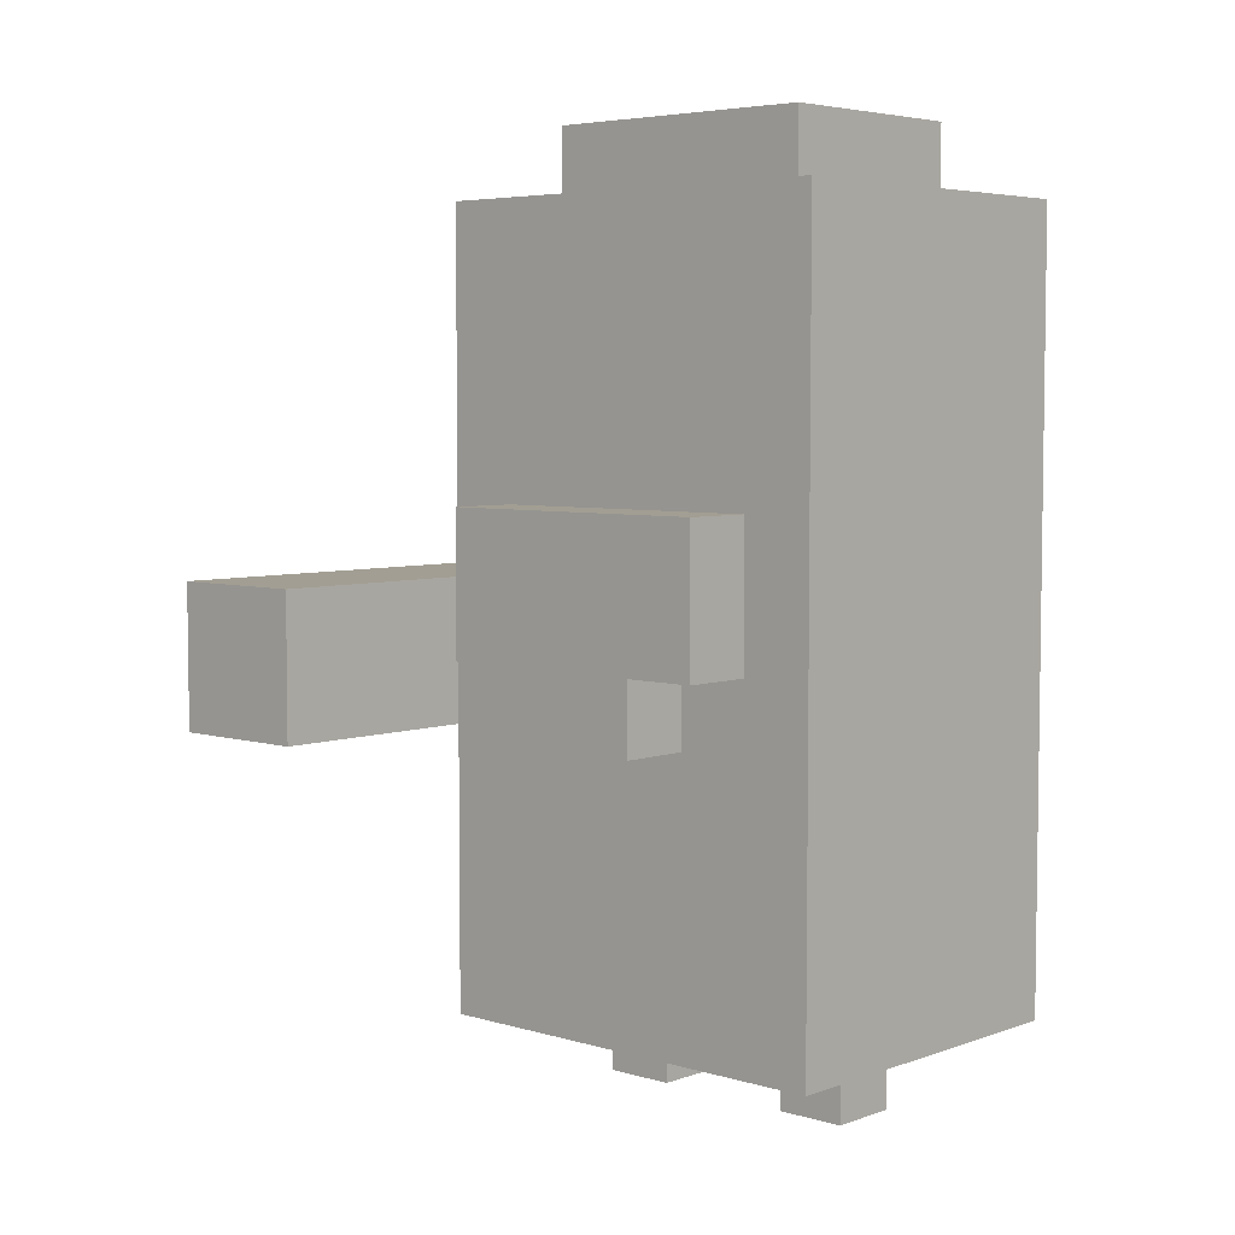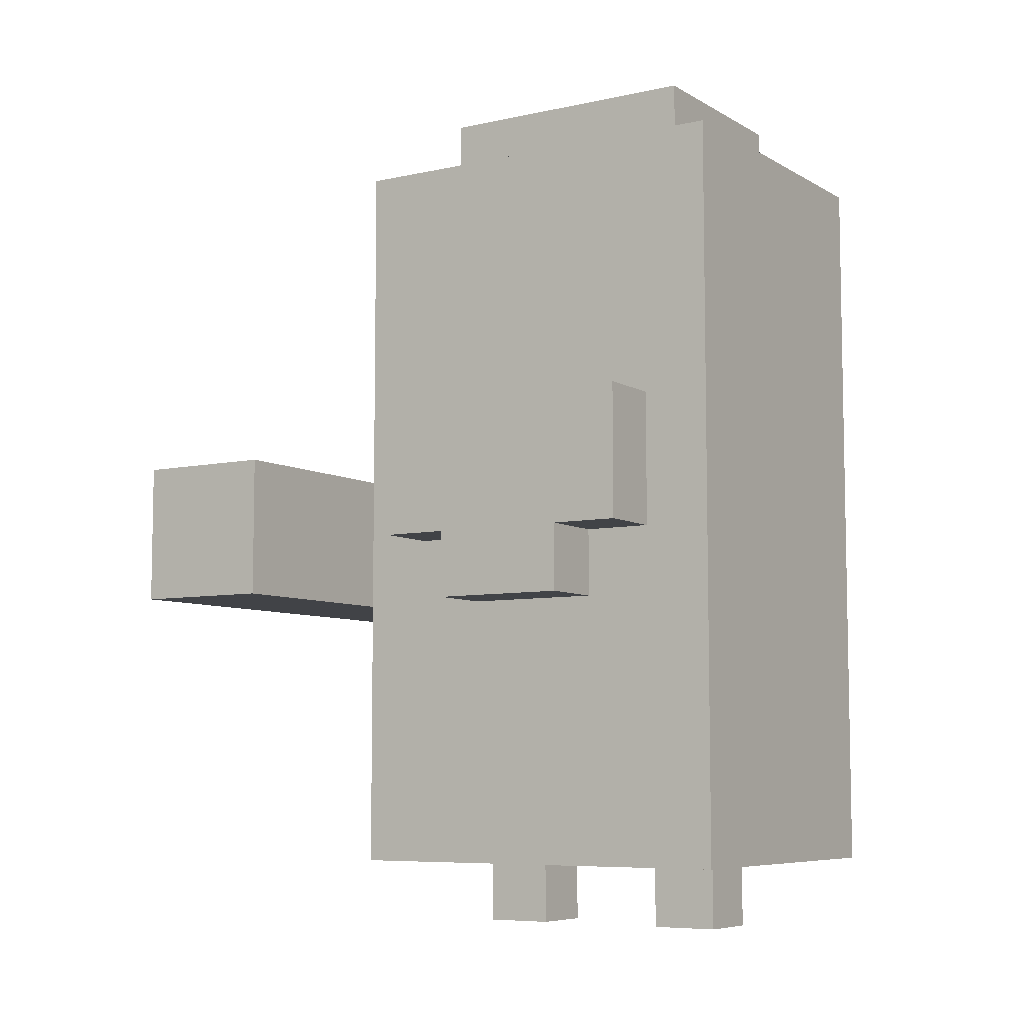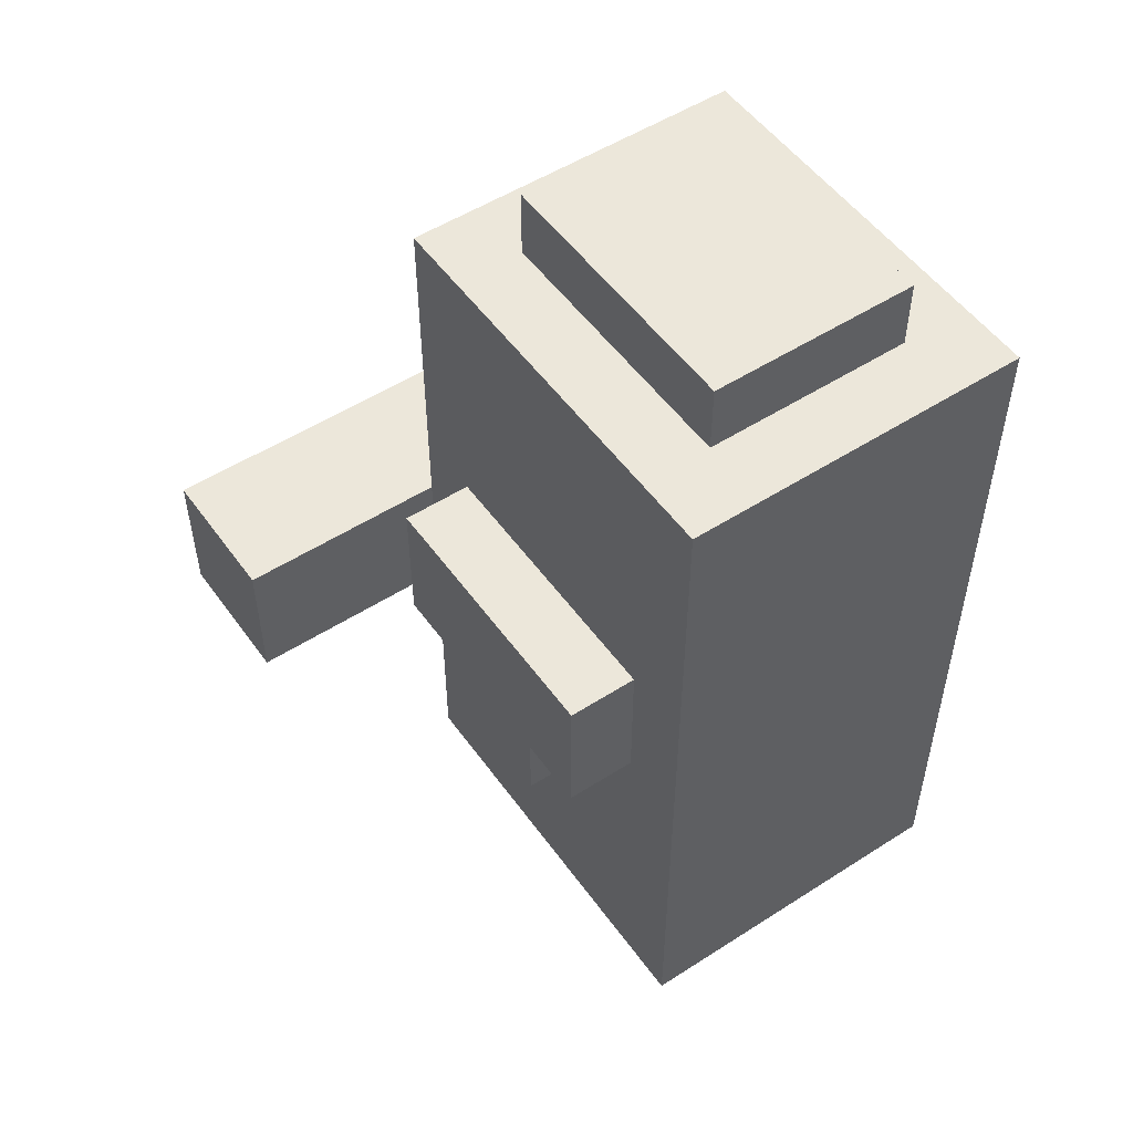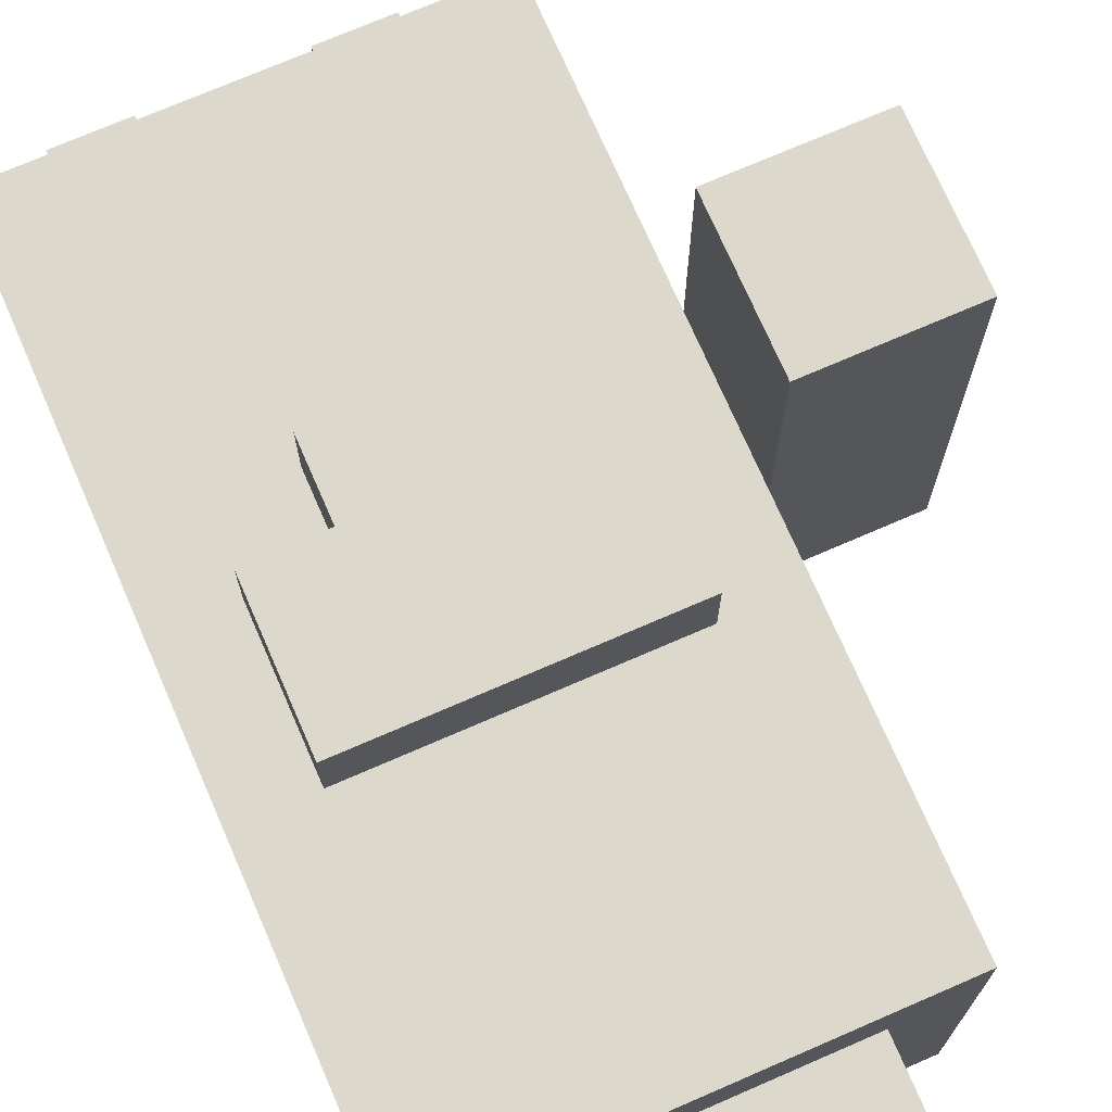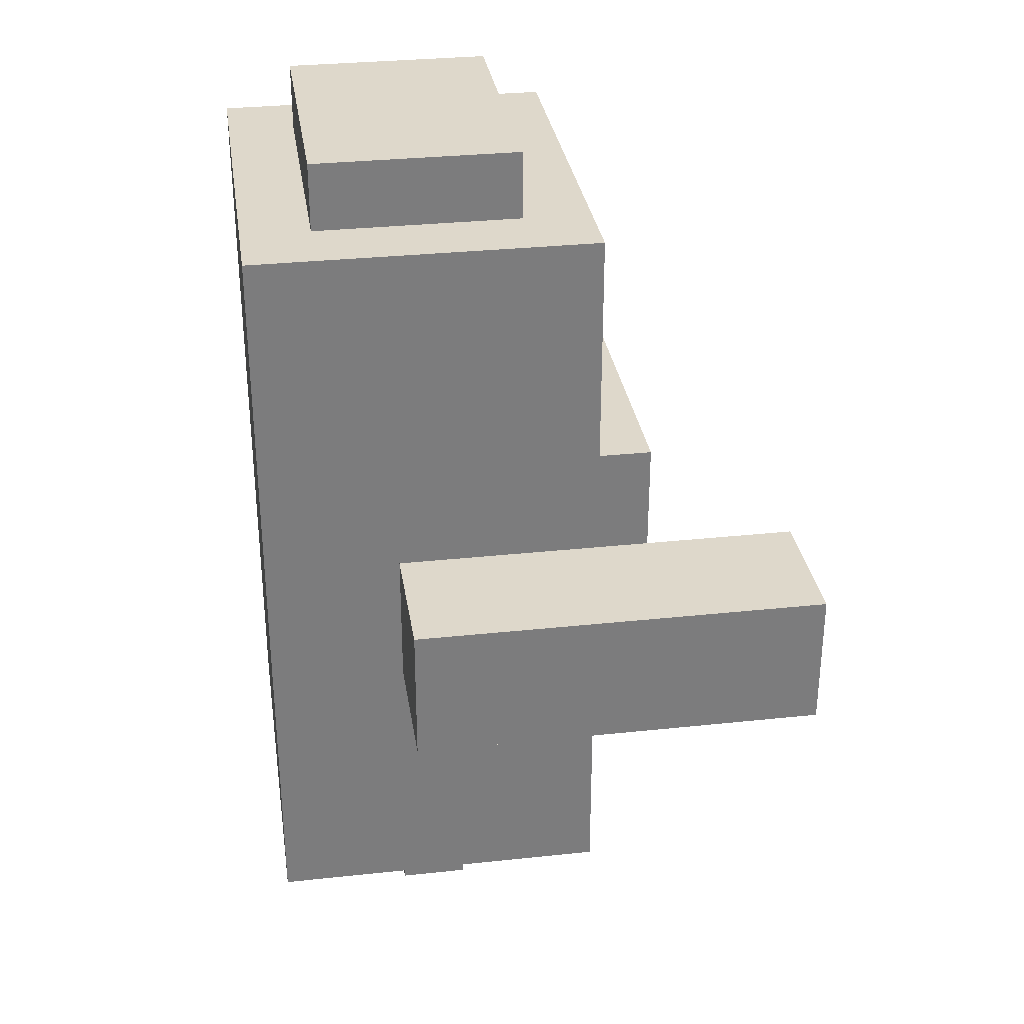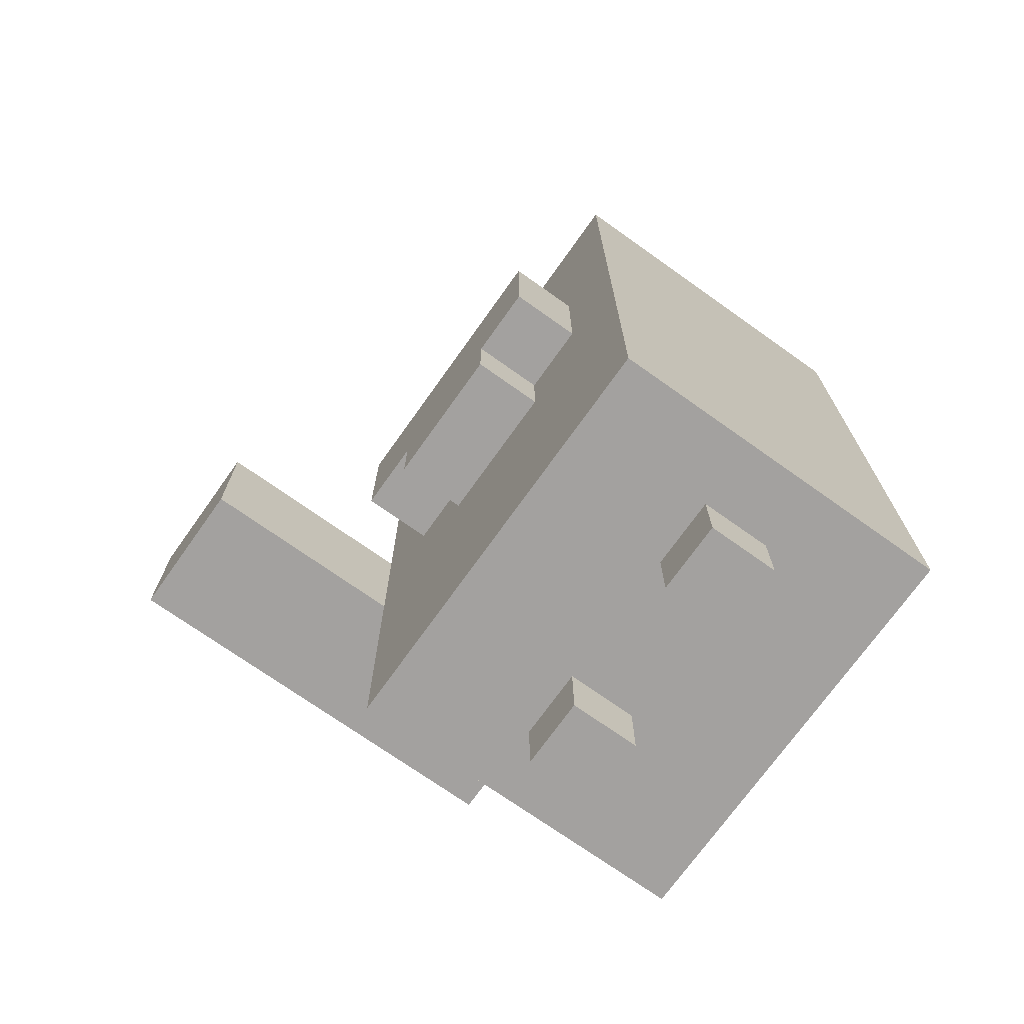
<metadata>
{"format":"obj","ext":"obj","renderer":"f3d","projection":"perspective","resolution":1024,"background":"white","views":[{"elev":5.1,"azim":42.5,"up":"+Y"},{"elev":-7.1,"azim":32.5,"up":"+Y"},{"elev":52.3,"azim":55.3,"up":"+Y"},{"elev":72.7,"azim":156.5,"up":"+Z"},{"elev":31.6,"azim":-98.6,"up":"+Y"},{"elev":-72.3,"azim":54.6,"up":"+Y"}]}
</metadata>
<code>
g chr_old
v -5 5 5.5
v -5 5 -0.5
v -5 7 5.5
v -5 7 -0.5
v -3 1 2.5
v -3 1 -2.5
v -3 4 2.5
v -3 4 1.5
v -3 5 2.5
v -3 5 1.5
v -3 5 -0.5
v -3 7 2.5
v -3 7 -0.5
v -3 7 -2.5
v -3 12 2.5
v -3 12 -2.5
v -2 0 0.5
v -2 0 -0.5
v -2 1 0.5
v -2 1 -0.5
v -2 6 3.5
v -2 6 2.5
v -2 7 2.5
v -2 8 3.5
v -2 8 2.5
v -2 12 1.5
v -2 12 -1.5
v -2 13 1.5
v -2 13 -1.5
v -1 5 3.5
v -1 5 2.5
v -1 6 3.5
v -1 6 2.5
v 1 0 0.5
v 1 0 -0.5
v 1 1 0.5
v 1 1 -0.5
v -3 5 5.5
v -3 5 2.5
v -3 7 5.5
v -3 7 2.5
v -1 0 0.5
v -1 0 -0.5
v -1 1 0.5
v -1 1 -0.5
v 1 5 3.5
v 1 5 2.5
v 1 6 3.5
v 1 6 2.5
v 2 0 0.5
v 2 0 -0.5
v 2 1 0.5
v 2 1 -0.5
v 2 6 3.5
v 2 6 2.5
v 2 7 2.5
v 2 8 3.5
v 2 8 2.5
v 2 12 1.5
v 2 12 -1.5
v 2 13 1.5
v 2 13 -1.5
v 3 1 2.5
v 3 1 -1.5
v 3 1 -2.5
v 3 7 2.5
v 3 7 -1.5
v 3 7 -2.5
v 3 12 2.5
v 3 12 -2.5
v -5 5 5.5
v -5 7 5.5
v -3 5 5.5
v -3 7 5.5
v -2 6 3.5
v -2 8 3.5
v -1 5 3.5
v -1 6 3.5
v 1 5 3.5
v 1 6 3.5
v 2 6 3.5
v 2 8 3.5
v -3 1 2.5
v -3 4 2.5
v -3 5 2.5
v -3 7 2.5
v -3 12 2.5
v -2 1 2.5
v -2 4 2.5
v -2 5 2.5
v -2 6 2.5
v -2 7 2.5
v -2 8 2.5
v -2 9 2.5
v -2 10 2.5
v -2 12 2.5
v -1 1 2.5
v -1 4 2.5
v -1 5 2.5
v -1 6 2.5
v -1 8 2.5
v -1 9 2.5
v -1 10 2.5
v 0 1 2.5
v 0 3 2.5
v 1 3 2.5
v 1 4 2.5
v 1 5 2.5
v 1 6 2.5
v 1 8 2.5
v 1 9 2.5
v 1 10 2.5
v 1 11 2.5
v 1 12 2.5
v 2 5 2.5
v 2 6 2.5
v 2 7 2.5
v 2 8 2.5
v 2 9 2.5
v 2 10 2.5
v 2 11 2.5
v 2 12 2.5
v 3 1 2.5
v 3 7 2.5
v 3 12 2.5
v -2 12 1.5
v -2 13 1.5
v -1 12 1.5
v -1 13 1.5
v 1 12 1.5
v 2 12 1.5
v 2 13 1.5
v -2 0 0.5
v -2 1 0.5
v -1 0 0.5
v -1 1 0.5
v 1 0 0.5
v 1 1 0.5
v 2 0 0.5
v 2 1 0.5
v -5 5 -0.5
v -5 7 -0.5
v -3 5 -0.5
v -3 7 -0.5
v -2 0 -0.5
v -2 1 -0.5
v -1 0 -0.5
v -1 1 -0.5
v 1 0 -0.5
v 1 1 -0.5
v 2 0 -0.5
v 2 1 -0.5
v -2 12 -1.5
v -2 13 -1.5
v -1 12 -1.5
v -1 13 -1.5
v 2 12 -1.5
v 2 13 -1.5
v -3 1 -2.5
v -3 7 -2.5
v -3 12 -2.5
v -2 7 -2.5
v -2 12 -2.5
v 3 1 -2.5
v 3 7 -2.5
v 3 12 -2.5
v -2 0 0.5
v -1 0 0.5
v 1 0 0.5
v 2 0 0.5
v -2 0 -0.5
v -1 0 -0.5
v 1 0 -0.5
v 2 0 -0.5
v -3 1 2.5
v -2 1 2.5
v -1 1 2.5
v 0 1 2.5
v 3 1 2.5
v -2 1 1.5
v -1 1 1.5
v 0 1 1.5
v -2 1 0.5
v -1 1 0.5
v 1 1 0.5
v 2 1 0.5
v -2 1 -0.5
v -1 1 -0.5
v 1 1 -0.5
v 2 1 -0.5
v -2 1 -1.5
v 3 1 -1.5
v -3 1 -2.5
v 3 1 -2.5
v -5 5 5.5
v -3 5 5.5
v -1 5 3.5
v 1 5 3.5
v -3 5 2.5
v -1 5 2.5
v 1 5 2.5
v -3 5 1.5
v -5 5 -0.5
v -3 5 -0.5
v -2 6 3.5
v -1 6 3.5
v 1 6 3.5
v 2 6 3.5
v -2 6 2.5
v -1 6 2.5
v 1 6 2.5
v 2 6 2.5
v -5 7 5.5
v -3 7 5.5
v -3 7 2.5
v -5 7 -0.5
v -3 7 -0.5
v -2 8 3.5
v 2 8 3.5
v -2 8 2.5
v -1 8 2.5
v 1 8 2.5
v 2 8 2.5
v -3 12 2.5
v -2 12 2.5
v 1 12 2.5
v 2 12 2.5
v 3 12 2.5
v -2 12 1.5
v -1 12 1.5
v 1 12 1.5
v 2 12 1.5
v -2 12 -1.5
v -1 12 -1.5
v 2 12 -1.5
v -3 12 -2.5
v -2 12 -2.5
v 3 12 -2.5
v -2 13 1.5
v -1 13 1.5
v 2 13 1.5
v -2 13 -1.5
v -1 13 -1.5
v 2 13 -1.5
f 3 2 1
f 4 2 3
f 7 6 5
f 8 6 7
f 9 8 7
f 10 6 8
f 10 8 9
f 11 6 10
f 13 6 11
f 14 6 13
f 15 13 12
f 15 14 13
f 16 14 15
f 19 18 17
f 20 18 19
f 23 22 21
f 24 23 21
f 25 23 24
f 28 27 26
f 29 27 28
f 32 31 30
f 33 31 32
f 36 35 34
f 37 35 36
f 38 39 40
f 40 39 41
f 42 43 44
f 44 43 45
f 46 47 48
f 48 47 49
f 50 51 52
f 52 51 53
f 54 55 56
f 54 56 57
f 57 56 58
f 59 60 61
f 61 60 62
f 63 64 66
f 64 65 67
f 66 64 67
f 67 65 68
f 66 67 69
f 67 68 69
f 69 68 70
f 73 72 71
f 74 72 73
f 78 76 75
f 79 78 77
f 80 76 78
f 80 78 79
f 81 76 80
f 82 76 81
f 88 84 83
f 89 85 84
f 89 84 88
f 90 86 85
f 90 85 89
f 91 86 90
f 92 87 86
f 92 86 91
f 93 87 92
f 94 87 93
f 95 87 94
f 96 87 95
f 97 91 90
f 97 89 88
f 97 90 89
f 98 91 97
f 99 91 98
f 100 91 99
f 101 94 93
f 102 95 94
f 102 94 101
f 103 96 95
f 103 95 102
f 104 98 97
f 105 98 104
f 106 105 104
f 106 98 105
f 107 99 98
f 107 98 106
f 108 99 107
f 110 102 101
f 110 103 102
f 111 103 110
f 112 96 103
f 112 103 111
f 113 96 112
f 114 96 113
f 115 109 108
f 115 108 107
f 115 107 106
f 116 109 115
f 118 111 110
f 119 112 111
f 119 111 118
f 120 113 112
f 120 112 119
f 121 114 113
f 121 113 120
f 122 114 121
f 123 117 116
f 123 106 104
f 123 115 106
f 123 116 115
f 124 120 119
f 124 117 123
f 124 122 121
f 124 119 118
f 124 121 120
f 124 118 117
f 125 122 124
f 128 127 126
f 129 127 128
f 130 129 128
f 131 129 130
f 132 129 131
f 135 134 133
f 136 134 135
f 139 138 137
f 140 138 139
f 141 142 143
f 143 142 144
f 145 146 147
f 147 146 148
f 149 150 151
f 151 150 152
f 153 154 155
f 155 154 156
f 155 156 157
f 157 156 158
f 159 160 162
f 160 161 162
f 162 161 163
f 159 162 164
f 162 163 165
f 164 162 165
f 165 163 166
f 171 168 167
f 172 168 171
f 173 170 169
f 174 170 173
f 180 176 175
f 180 177 176
f 181 178 177
f 181 177 180
f 182 179 178
f 182 178 181
f 183 181 180
f 183 180 175
f 183 182 181
f 184 182 183
f 185 179 182
f 185 182 184
f 186 179 185
f 187 183 175
f 188 185 184
f 189 185 188
f 190 179 186
f 191 189 188
f 191 190 189
f 191 187 175
f 191 188 187
f 192 179 190
f 192 190 191
f 193 191 175
f 193 192 191
f 194 192 193
f 199 196 195
f 200 198 197
f 201 198 200
f 202 199 195
f 203 202 195
f 204 202 203
f 209 206 205
f 210 206 209
f 211 208 207
f 212 208 211
f 213 214 215
f 213 215 216
f 216 215 217
f 218 219 220
f 220 219 221
f 221 219 222
f 222 219 223
f 224 225 229
f 225 226 229
f 229 226 230
f 226 227 231
f 230 226 231
f 227 228 232
f 231 227 232
f 224 229 233
f 232 228 235
f 224 233 236
f 233 234 237
f 236 233 237
f 234 235 237
f 235 228 238
f 237 235 238
f 239 240 242
f 240 241 243
f 242 240 243
f 243 241 244

</code>
